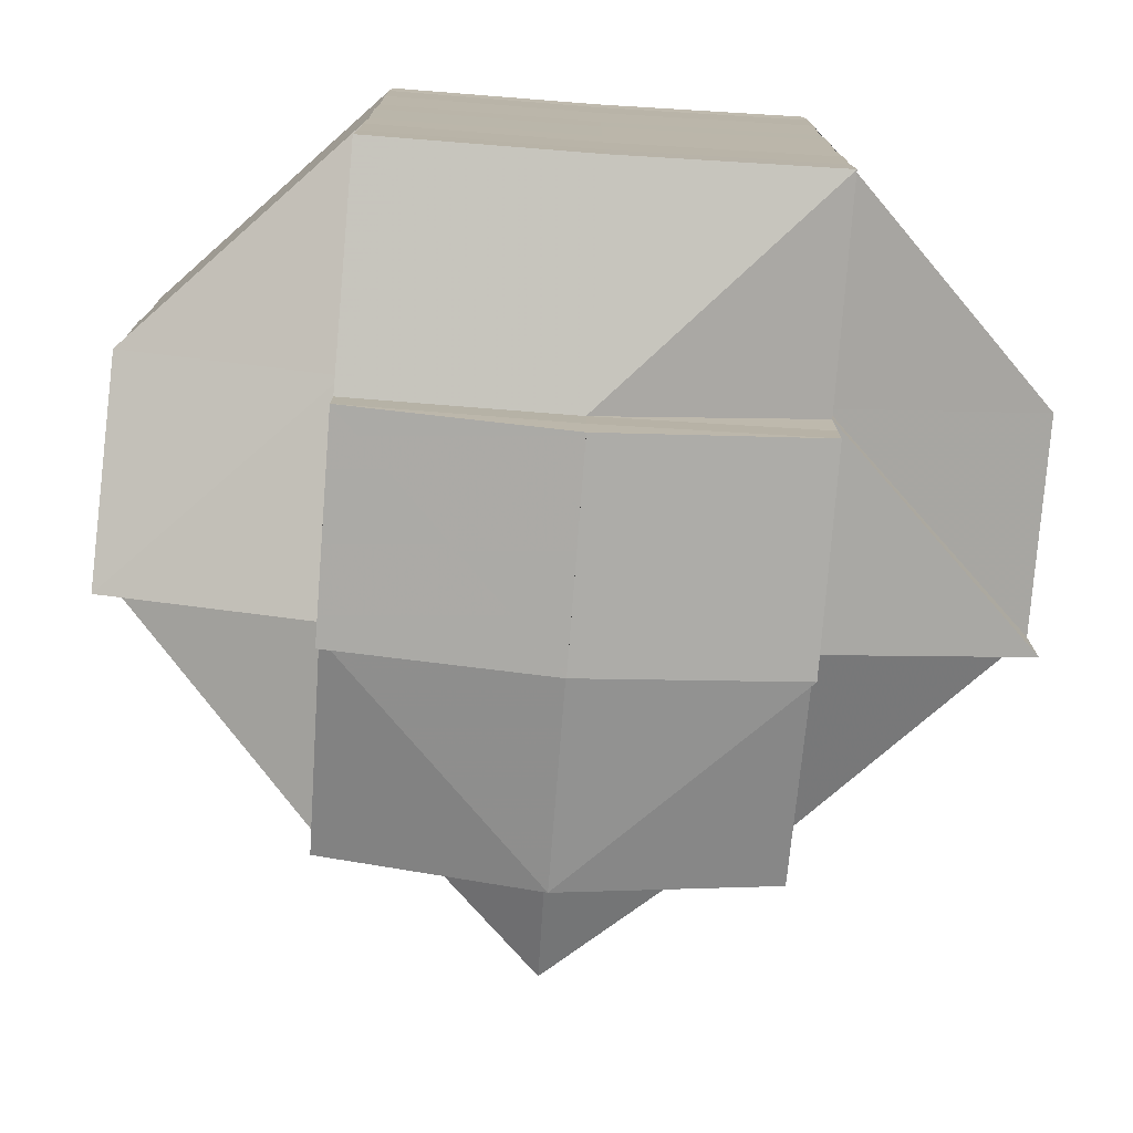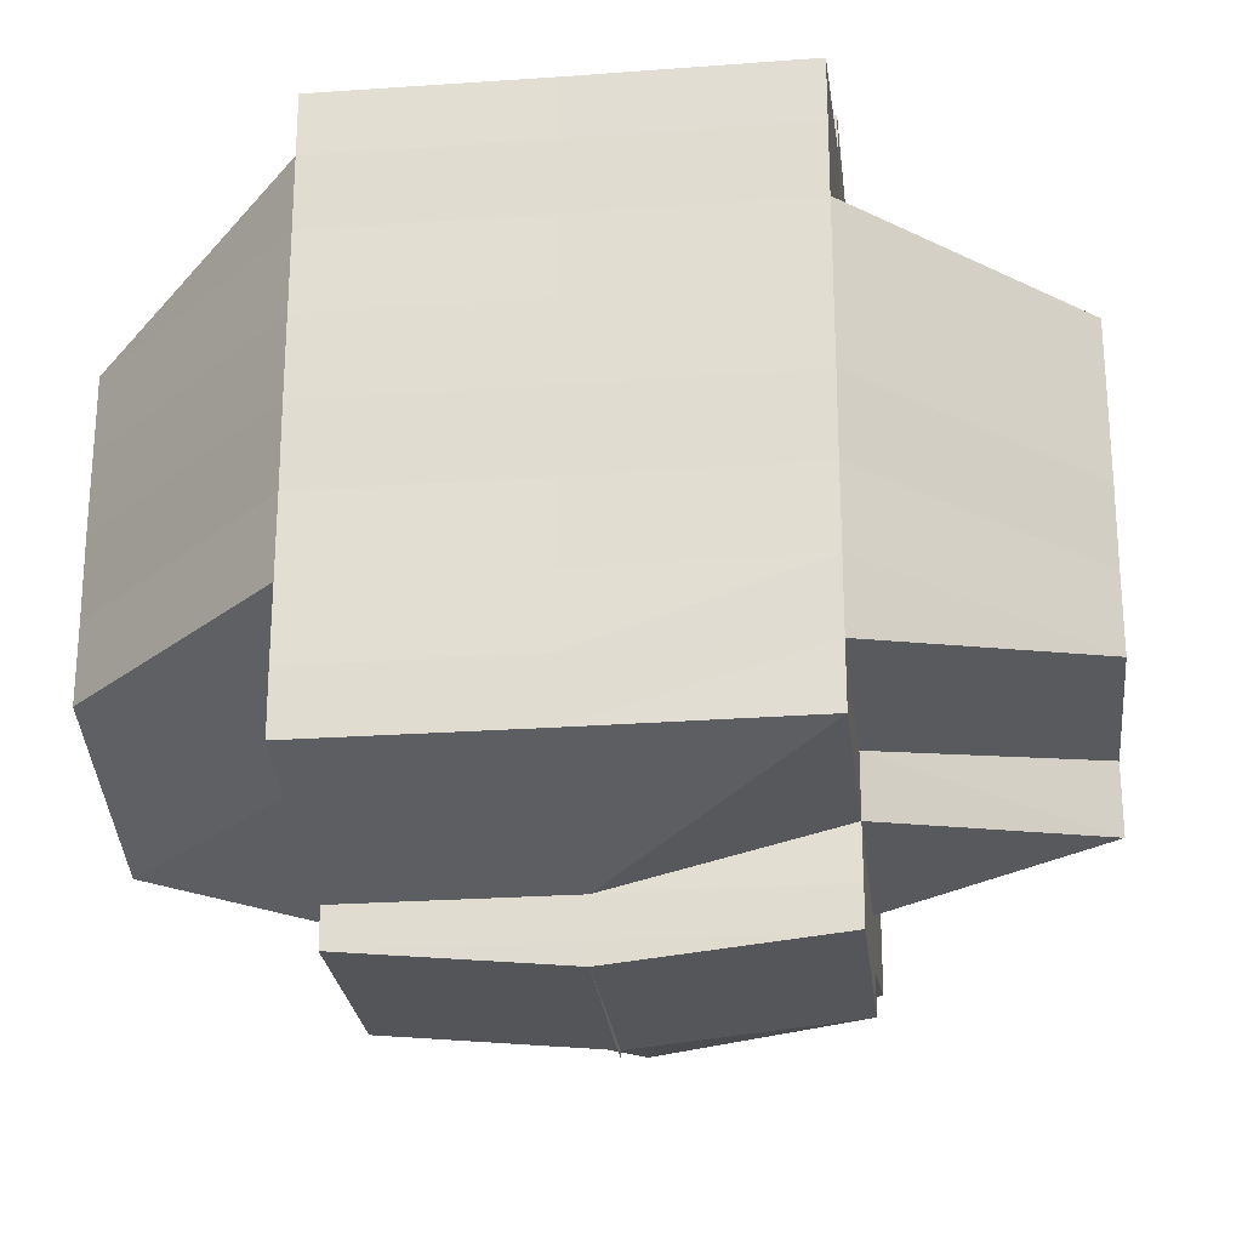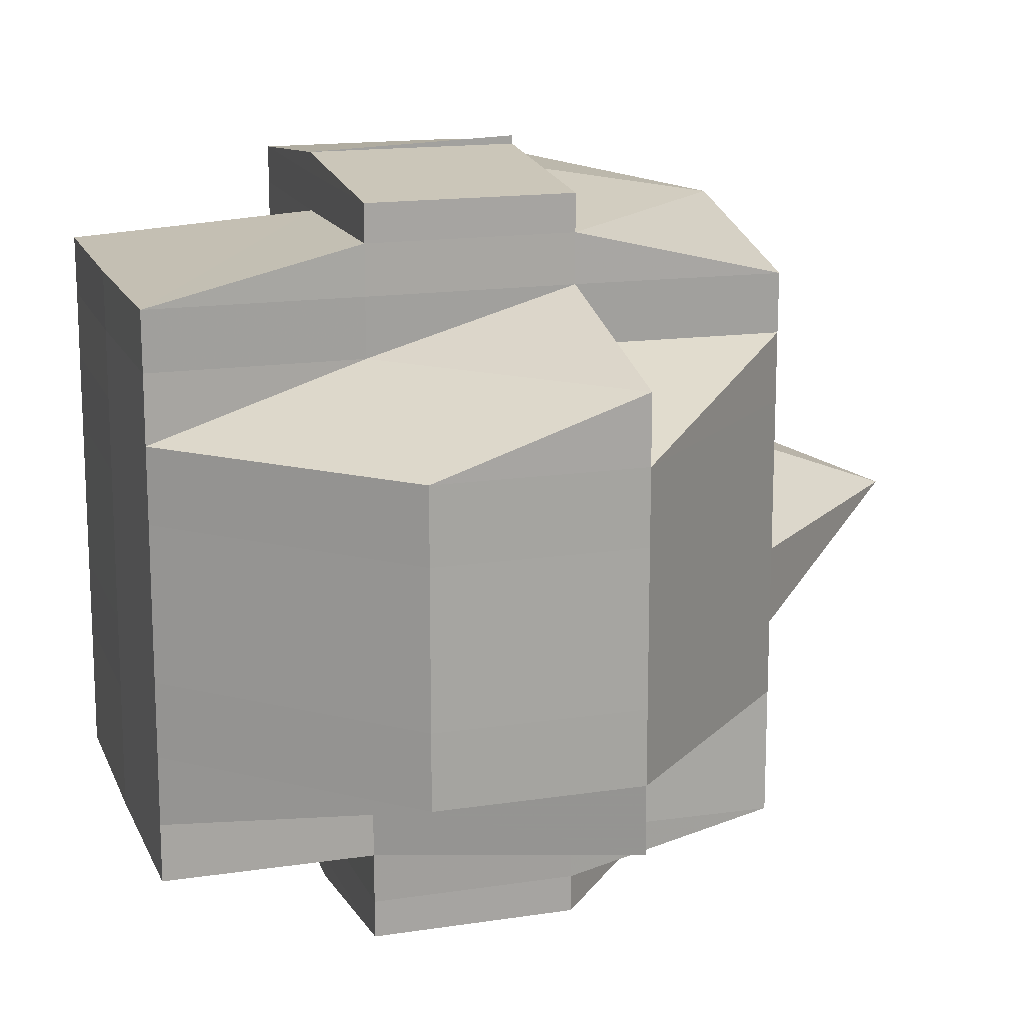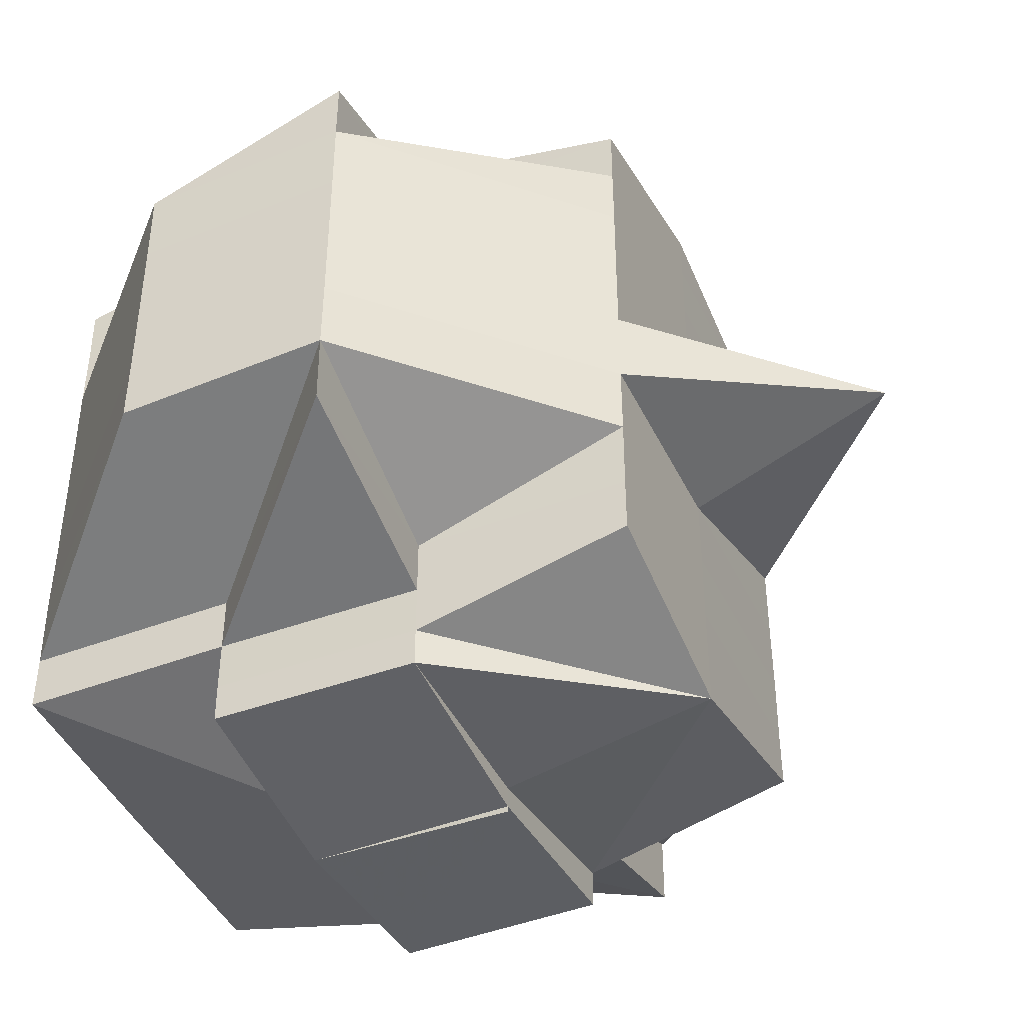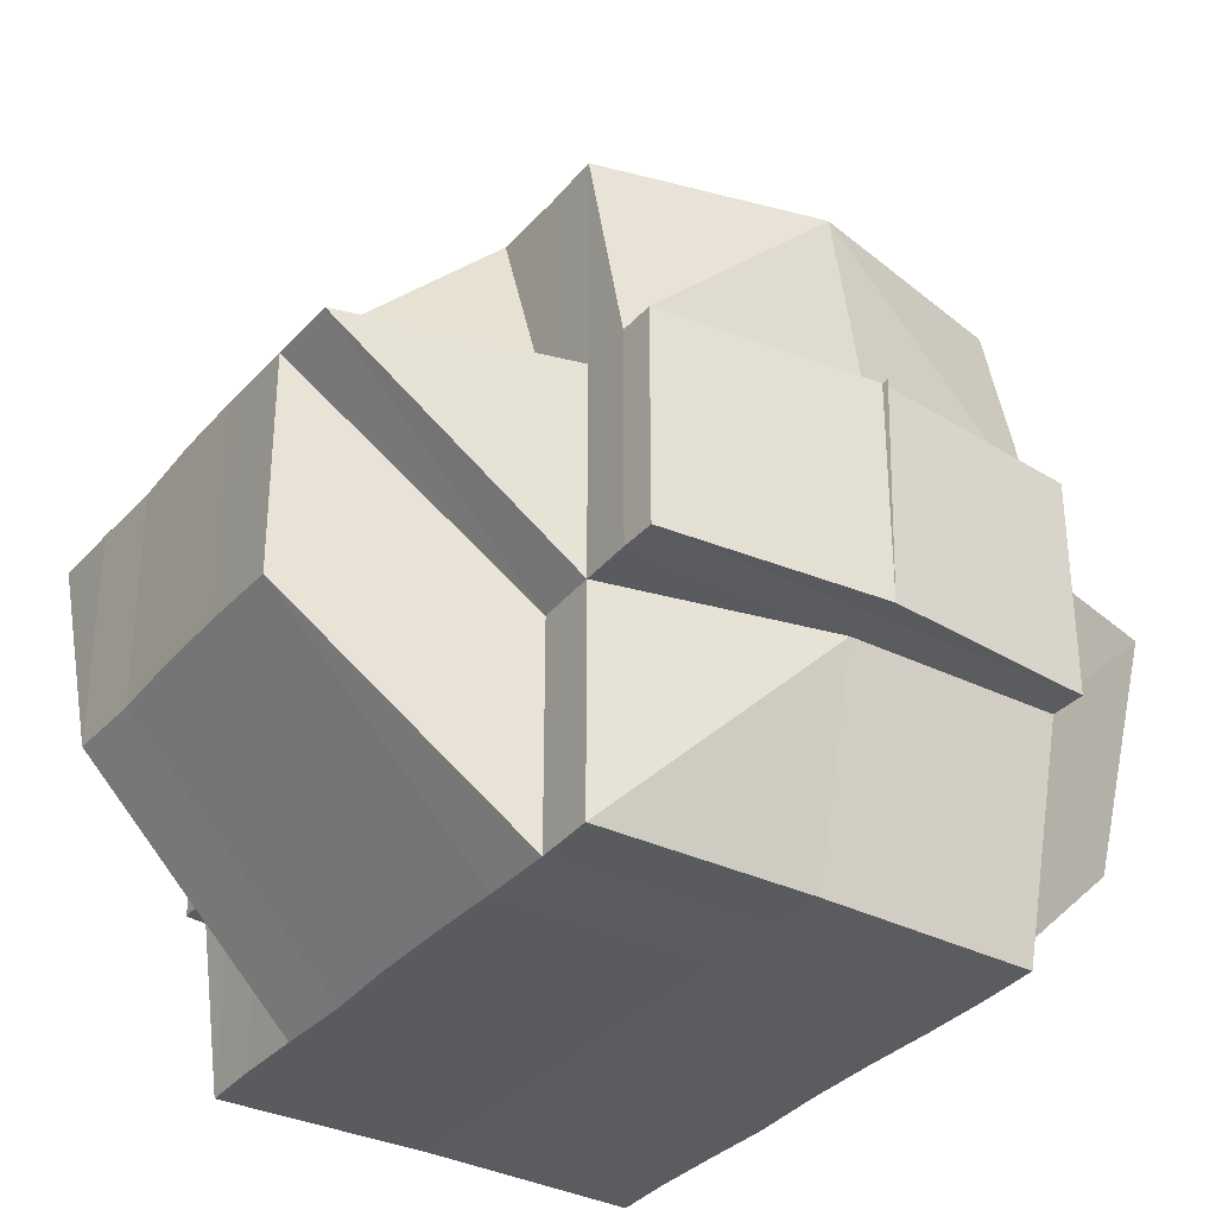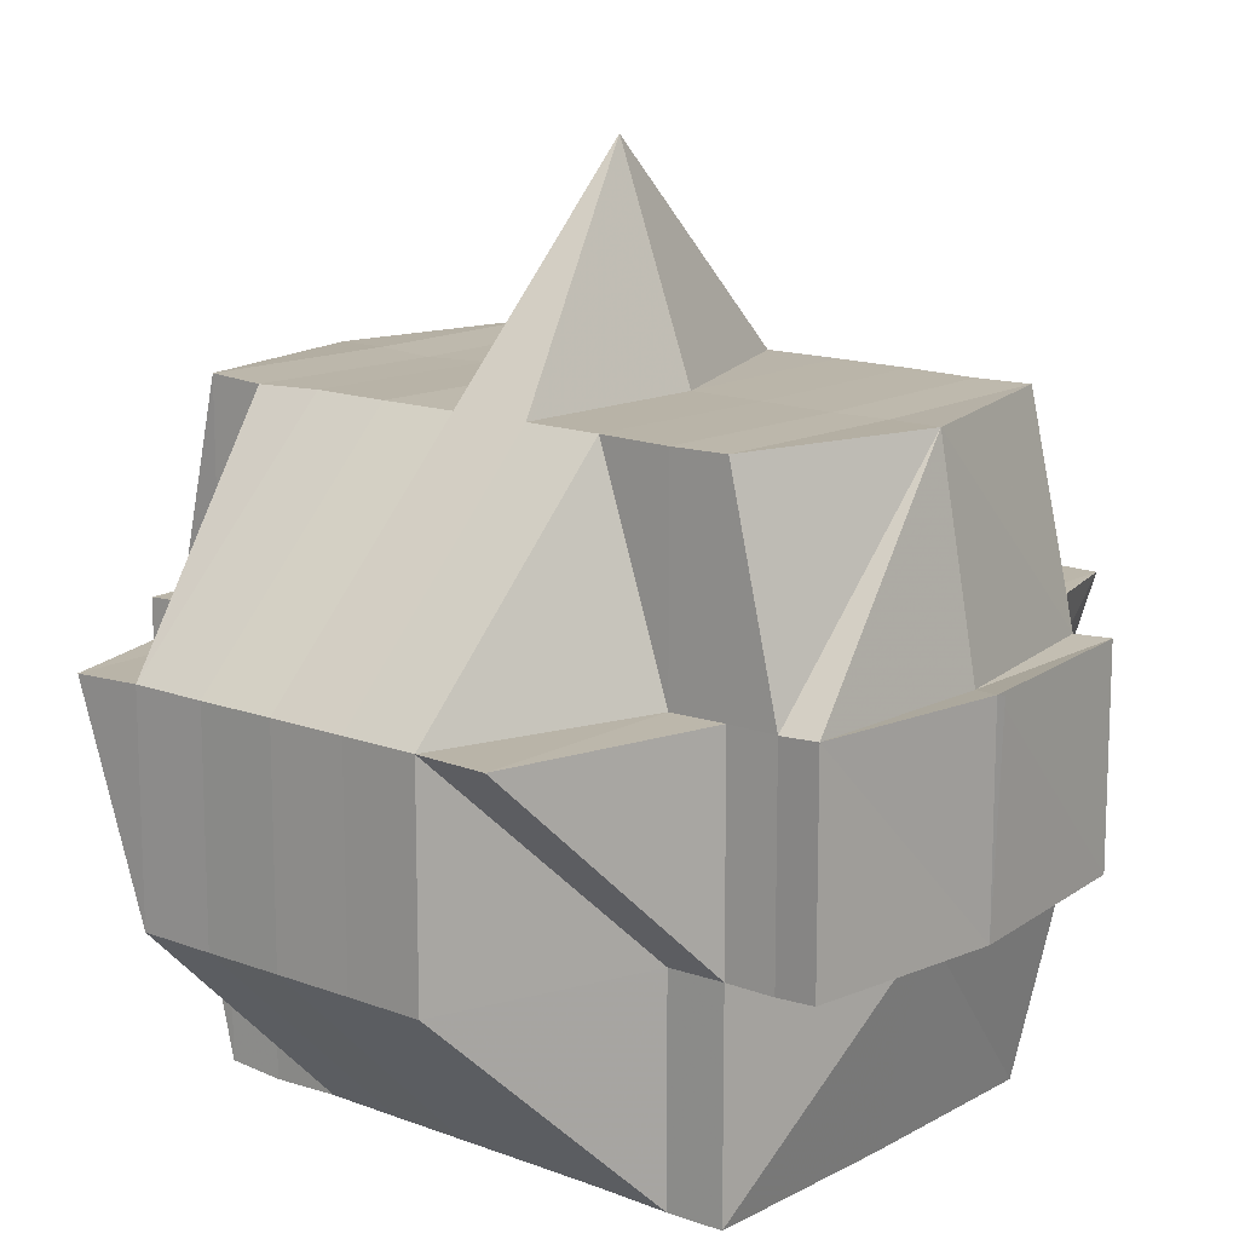
<metadata>
{"format":"obj","ext":"obj","renderer":"f3d","projection":"perspective","resolution":1024,"background":"white","views":[{"elev":-76.5,"azim":-4.1,"up":"+Z"},{"elev":-25.2,"azim":6.6,"up":"+Z"},{"elev":15.6,"azim":72.4,"up":"+Z"},{"elev":-43.6,"azim":114.3,"up":"+Z"},{"elev":-33.8,"azim":-34.1,"up":"+Y"},{"elev":13.8,"azim":-50.2,"up":"+Y"}]}
</metadata>
<code>
o 1755
v 2178 1862 12.75
v 2178 1862 12.75
v 2178 1862 12.75
v 2178 1862 12.75
v 2178 1862 12.75
v 2178 1862 12.75
v 2178 1862 12.75
v 2178 1862 12.75
v 2178 1862 12.75
v 2178 1862 12.75
v 2178 1862 12.75
v 2178 1862 12.75
v 2178 1862 12.75
v 2178 1862 12.75
v 2178 1862 12.75
v 2178 1862 12.75
v 2178 1862 12.75
v 2178 1862 12.75
v 2178 1862 12.75
v 2178 1862 12.75
v 2178 1862 12.75
v 2178 1862 12.75
v 2178 1862 12.75
v 2178 1862 12.75
v 2178 1862 12.75
v 2178 1862 12.75
v 2178 1862 12.75
v 2178 1862 12.74
v 2178 1862 12.74
v 2178 1862 12.75
v 2178 1862 12.74
v 2178 1862 12.75
v 2178 1862 12.75
v 2178 1862 12.75
v 2178 1862 12.75
v 2178 1862 12.75
v 2178 1862 12.75
v 2178 1862 12.75
v 2178 1862 12.75
v 2178 1862 12.74
v 2178 1862 12.75
v 2178 1862 12.75
v 2178 1862 12.75
v 2178 1862 12.75
v 2178 1862 12.75
v 2178 1862 12.75
v 2178 1862 12.75
v 2178 1862 12.74
v 2178 1862 12.74
v 2178 1862 12.74
v 2178 1862 12.74
v 2178 1862 12.74
v 2178 1862 12.73
v 2178 1862 12.74
v 2178 1862 12.74
v 2178 1862 12.73
v 2178 1862 12.73
v 2178 1862 12.74
v 2178 1862 12.73
v 2178 1862 12.74
v 2178 1862 12.73
v 2178 1862 12.75
v 2178 1862 12.75
v 2178 1862 12.74
v 2178 1862 12.75
v 2178 1862 12.75
v 2178 1862 12.74
v 2178 1862 12.75
v 2178 1862 12.74
v 2178 1862 12.74
v 2178 1862 12.75
v 2178 1862 12.75
v 2178 1862 12.75
v 2178 1862 12.75
v 2178 1862 12.75
v 2178 1862 12.75
v 2178 1862 12.75
v 2178 1862 12.75
v 2178 1862 12.75
v 2178 1862 12.75
v 2178 1862 12.75
v 2178 1862 12.75
v 2178 1862 12.74
v 2178 1862 12.75
v 2178 1862 12.75
v 2178 1862 12.75
v 2178 1862 12.75
v 2178 1862 12.75
v 2178 1862 12.75
v 2178 1862 12.75
v 2178 1862 12.75
v 2178 1862 12.75
v 2178 1862 12.75
v 2178 1862 12.75
v 2178 1862 12.75
v 2178 1862 12.75
v 2178 1862 12.75
v 2178 1862 12.75
v 2178 1862 12.75
v 2178 1862 12.75
v 2178 1862 12.74
v 2178 1862 12.75
v 2178 1862 12.75
v 2178 1862 12.75
v 2178 1862 12.74
v 2178 1862 12.75
v 2178 1862 12.75
v 2178 1862 12.75
v 2178 1862 12.74
v 2178 1862 12.74
v 2178 1862 12.74
v 2178 1862 12.73
v 2178 1862 12.73
v 2178 1862 12.74
v 2178 1862 12.73
v 2178 1862 12.73
v 2178 1862 12.73
v 2178 1862 12.73
v 2178 1862 12.73
v 2178 1862 12.73
v 2178 1862 12.73
v 2178 1862 12.72
v 2178 1862 12.73
v 2178 1862 12.73
v 2178 1862 12.72
v 2178 1862 12.72
v 2178 1862 12.73
v 2178 1862 12.72
v 2178 1862 12.72
v 2178 1862 12.72
v 2178 1862 12.72
v 2178 1862 12.72
v 2178 1862 12.72
v 2178 1862 12.72
v 2178 1862 12.72
v 2178 1862 12.72
v 2178 1862 12.72
v 2178 1862 12.72
v 2178 1862 12.72
v 2178 1862 12.72
v 2178 1862 12.72
v 2178 1862 12.72
v 2178 1862 12.72
v 2178 1862 12.72
v 2178 1862 12.72
v 2178 1862 12.72
v 2178 1862 12.72
v 2178 1862 12.72
v 2178 1862 12.72
v 2178 1862 12.72
v 2178 1862 12.72
v 2178 1862 12.72
v 2178 1862 12.73
v 2178 1862 12.72
v 2178 1862 12.72
v 2178 1862 12.72
v 2178 1862 12.73
v 2178 1862 12.72
v 2178 1862 12.73
v 2178 1862 12.73
v 2178 1862 12.73
v 2178 1862 12.73
v 2178 1862 12.73
v 2178 1862 12.73
v 2178 1862 12.74
v 2178 1862 12.73
v 2178 1862 12.72
v 2178 1862 12.72
v 2178 1862 12.72
v 2178 1862 12.74
v 2178 1862 12.75
v 2178 1862 12.75
v 2178 1862 12.73
v 2178 1862 12.74
v 2178 1862 12.75
v 2178 1862 12.75
v 2178 1862 12.75
v 2178 1862 12.74
v 2178 1862 12.73
v 2178 1862 12.73
v 2178 1862 12.73
v 2178 1862 12.73
v 2178 1862 12.73
v 2178 1862 12.73
v 2178 1862 12.72
v 2178 1862 12.72
v 2178 1862 12.73
v 2178 1862 12.72
v 2178 1862 12.73
v 2178 1862 12.72
v 2178 1862 12.72
v 2178 1862 12.72
v 2178 1862 12.72
v 2178 1862 12.73
v 2178 1862 12.73
v 2178 1862 12.72
v 2178 1862 12.72
v 2178 1862 12.72
v 2178 1862 12.72
v 2178 1862 12.72
v 2178 1862 12.72
v 2178 1862 12.73
v 2178 1862 12.72
v 2178 1862 12.72
v 2178 1862 12.72
v 2178 1862 12.72
v 2178 1862 12.72
v 2178 1862 12.72
v 2178 1862 12.72
v 2178 1862 12.72
v 2178 1862 12.72
v 2178 1862 12.72
v 2178 1862 12.72
v 2178 1862 12.72
v 2178 1862 12.72
v 2178 1862 12.72
v 2178 1862 12.72
v 2178 1862 12.72
v 2178 1862 12.72
v 2178 1862 12.72
v 2178 1862 12.72
v 2178 1862 12.72
v 2178 1862 12.72
v 2178 1862 12.72
v 2178 1862 12.72
v 2178 1862 12.72
v 2178 1862 12.72
v 2178 1862 12.72
v 2178 1862 12.72
v 2178 1862 12.72
v 2178 1862 12.72
v 2178 1862 12.72
v 2178 1862 12.72
v 2178 1862 12.72
v 2178 1862 12.72
v 2178 1862 12.72
v 2178 1862 12.72
v 2178 1862 12.72
v 2178 1862 12.72
v 2178 1862 12.72
v 2178 1862 12.72
v 2178 1862 12.75
v 2178 1862 12.75
v 2178 1862 12.75
v 2178 1862 12.75
v 2178 1862 12.75
v 2178 1862 12.75
v 2178 1862 12.75
v 2178 1862 12.75
v 2178 1862 12.75
v 2178 1862 12.74
v 2178 1862 12.75
v 2178 1862 12.75
v 2178 1862 12.75
v 2178 1862 12.72
v 2178 1862 12.72
v 2178 1862 12.73
v 2178 1862 12.72
v 2178 1862 12.72
v 2178 1862 12.72
v 2178 1862 12.72
v 2178 1862 12.72
v 2178 1862 12.72
v 2178 1862 12.72
v 2178 1862 12.72
v 2178 1862 12.72
v 2178 1862 12.72
v 2178 1862 12.72
v 2178 1862 12.72
v 2178 1862 12.72
f 1 2 3
f 4 5 3
f 1 6 7
f 6 8 9
f 4 10 11
f 10 12 13
f 14 15 9
f 16 14 7
f 17 18 14
f 18 19 20
f 21 22 15
f 14 21 23
f 21 24 22
f 25 21 14
f 26 27 24
f 28 29 27
f 26 28 30
f 31 28 26
f 32 33 21
f 34 32 35
f 33 36 21
f 33 26 36
f 37 38 33
f 39 26 33
f 39 31 26
f 40 31 39
f 41 40 39
f 41 39 42
f 43 41 42
f 42 44 45
f 46 47 42
f 47 48 41
f 49 40 41
f 49 50 40
f 40 51 31
f 50 51 40
f 51 52 31
f 31 52 28
f 50 53 51
f 52 54 28
f 28 54 55
f 51 56 52
f 53 56 51
f 52 57 54
f 56 57 52
f 54 58 55
f 57 59 54
f 54 59 58
f 55 58 60
f 57 61 59
f 55 60 62
f 62 60 63
f 60 64 65
f 62 65 66
f 58 67 60
f 68 69 62
f 60 67 70
f 71 68 72
f 30 62 72
f 72 62 73
f 74 72 75
f 72 73 76
f 77 72 76
f 77 78 79
f 73 80 76
f 81 82 80
f 82 83 84
f 76 80 85
f 80 86 85
f 76 85 87
f 88 89 86
f 86 90 85
f 91 92 87
f 85 90 93
f 86 94 90
f 84 94 86
f 90 95 93
f 93 95 25
f 96 97 95
f 95 98 99
f 93 99 100
f 97 101 102
f 103 93 104
f 104 93 16
f 102 105 106
f 107 106 108
f 109 49 102
f 109 110 49
f 110 50 49
f 111 110 109
f 110 112 50
f 112 53 50
f 113 112 110
f 111 113 110
f 114 111 109
f 113 115 112
f 112 116 53
f 115 116 112
f 116 117 53
f 53 117 56
f 115 118 116
f 117 119 56
f 56 119 57
f 119 61 57
f 117 120 119
f 116 121 117
f 121 120 117
f 118 121 116
f 121 122 120
f 120 123 119
f 119 123 61
f 124 125 118
f 122 126 127
f 128 129 126
f 130 122 121
f 118 130 121
f 125 131 130
f 132 130 118
f 133 134 132
f 130 135 122
f 136 135 130
f 135 137 138
f 136 139 135
f 135 139 128
f 140 139 136
f 139 141 128
f 128 141 142
f 139 143 141
f 142 141 144
f 141 145 144
f 146 147 145
f 147 148 149
f 144 149 150
f 144 150 151
f 142 144 152
f 152 151 153
f 152 144 154
f 155 156 152
f 157 155 123
f 158 152 123
f 123 152 159
f 123 159 61
f 61 159 160
f 61 160 59
f 159 161 160
f 59 160 162
f 59 162 58
f 58 162 67
f 160 163 162
f 160 161 163
f 162 164 67
f 162 163 164
f 67 164 165
f 67 165 70
f 166 167 161
f 167 168 169
f 154 169 161
f 70 165 170
f 70 170 84
f 84 170 94
f 94 171 172
f 161 169 173
f 170 114 94
f 114 174 171
f 94 114 175
f 175 176 177
f 161 173 163
f 170 178 114
f 165 178 170
f 178 111 114
f 165 179 178
f 178 180 111
f 179 180 178
f 180 113 111
f 164 179 165
f 180 181 113
f 181 115 113
f 181 182 115
f 182 118 115
f 183 181 180
f 179 183 180
f 184 182 181
f 183 184 181
f 184 185 182
f 186 185 187
f 185 188 189
f 190 191 188
f 192 193 190
f 194 184 183
f 195 183 179
f 195 194 183
f 164 195 179
f 163 195 164
f 163 173 195
f 173 194 195
f 194 196 184
f 173 197 194
f 197 196 194
f 169 197 173
f 197 198 196
f 196 198 199
f 169 200 197
f 196 201 202
f 198 203 201
f 204 198 205
f 206 200 169
f 200 207 208
f 206 209 200
f 200 209 210
f 210 211 212
f 213 209 214
f 215 216 209
f 217 218 209
f 209 218 219
f 216 220 218
f 220 221 222
f 223 220 224
f 218 225 226
f 218 226 227
f 228 227 229
f 224 143 230
f 143 231 232
f 143 233 231
f 234 235 143
f 236 235 237
f 235 238 239
f 240 234 140
f 193 240 140
f 140 222 241
f 219 140 190
f 190 140 136
f 87 242 13
f 87 243 242
f 244 87 11
f 245 246 244
f 247 248 249
f 250 251 248
f 252 253 254
f 255 256 257
f 258 259 256
f 260 261 262
f 263 264 265
f 266 267 268
f 269 267 270

</code>
